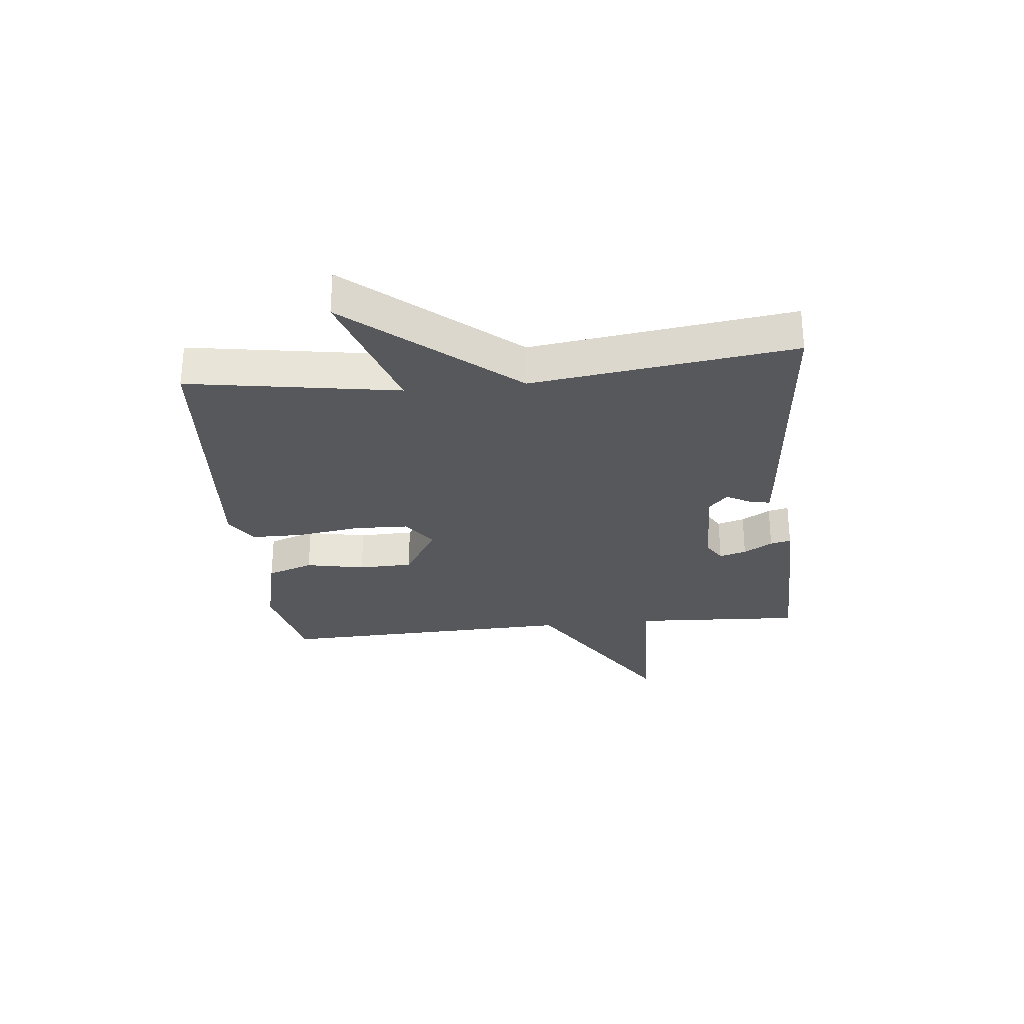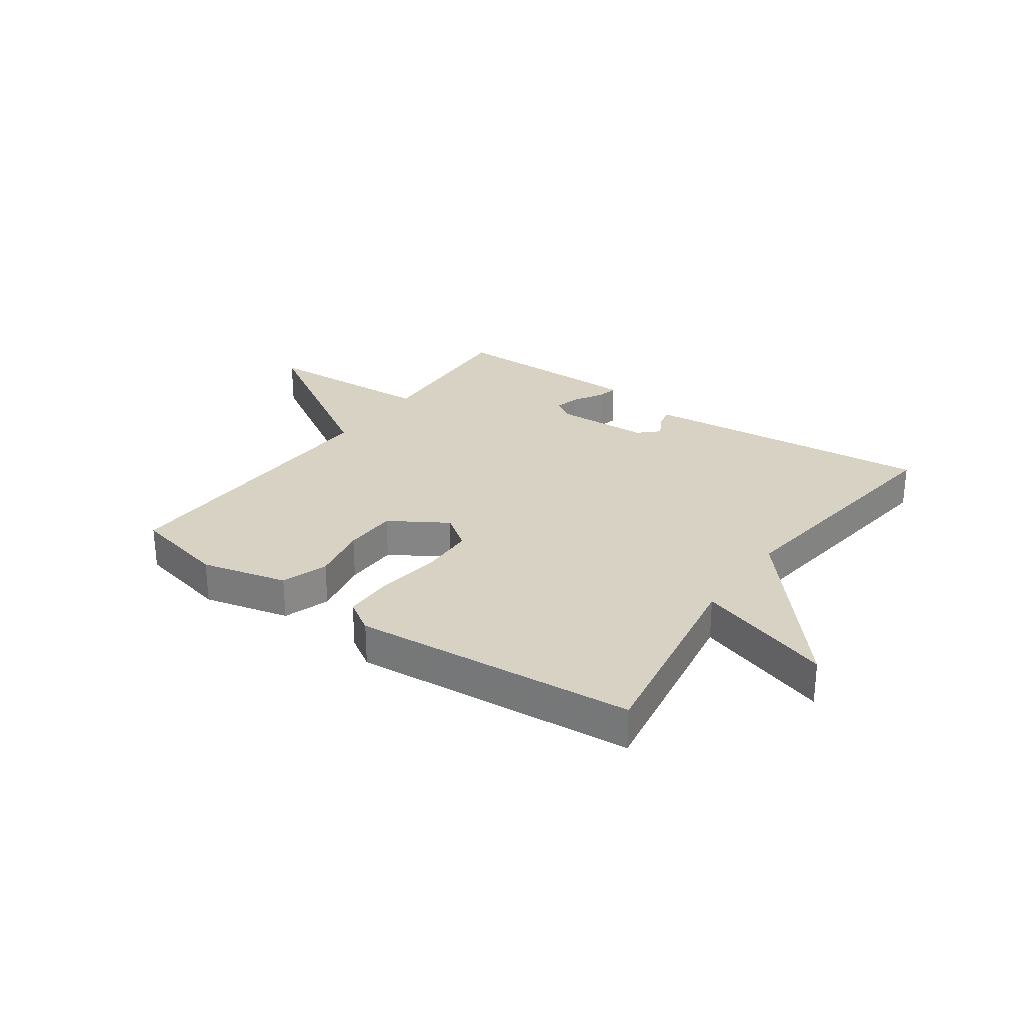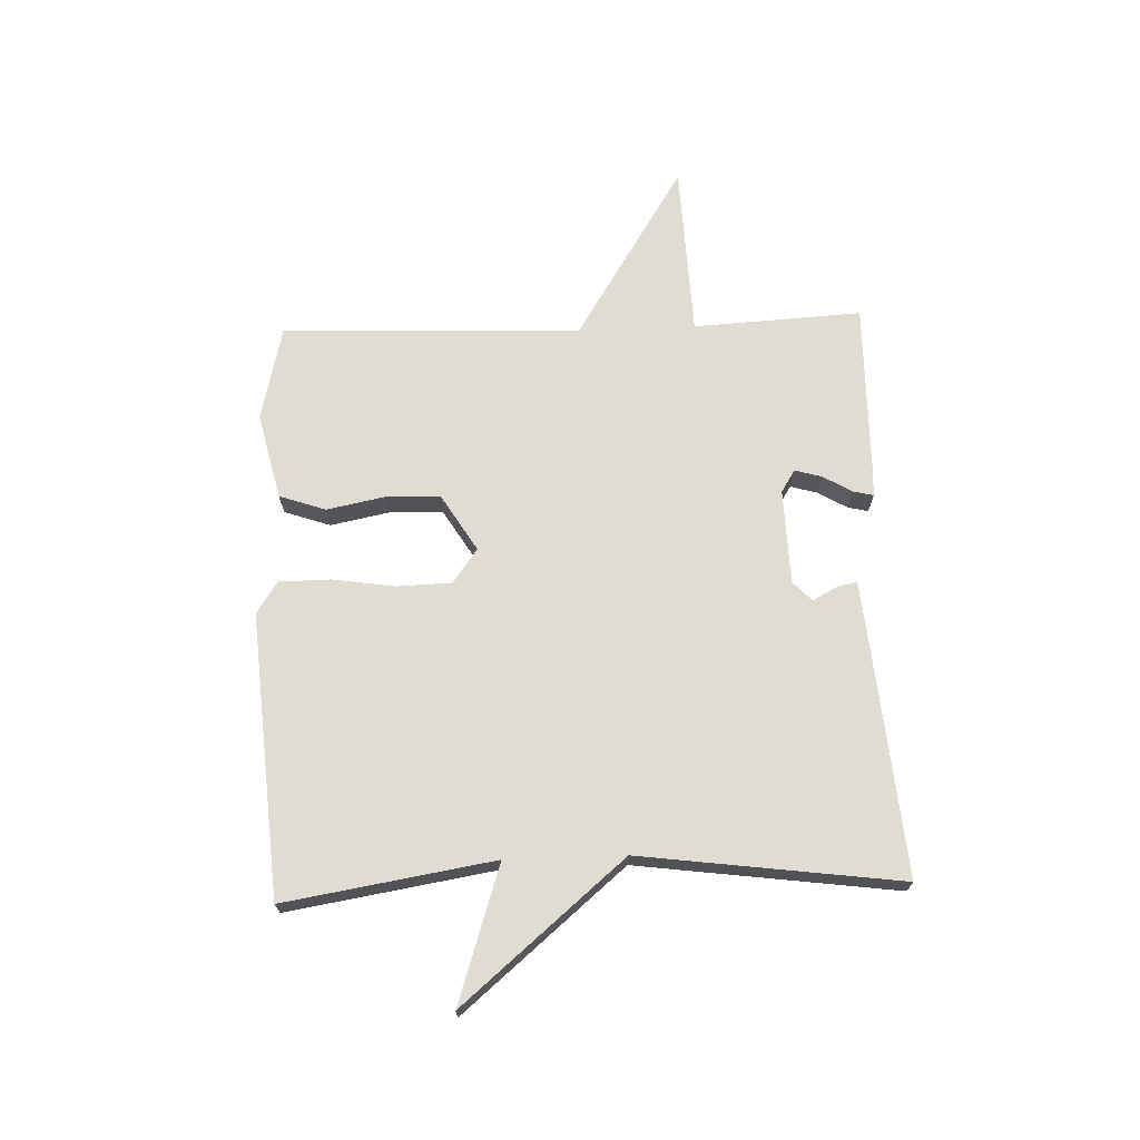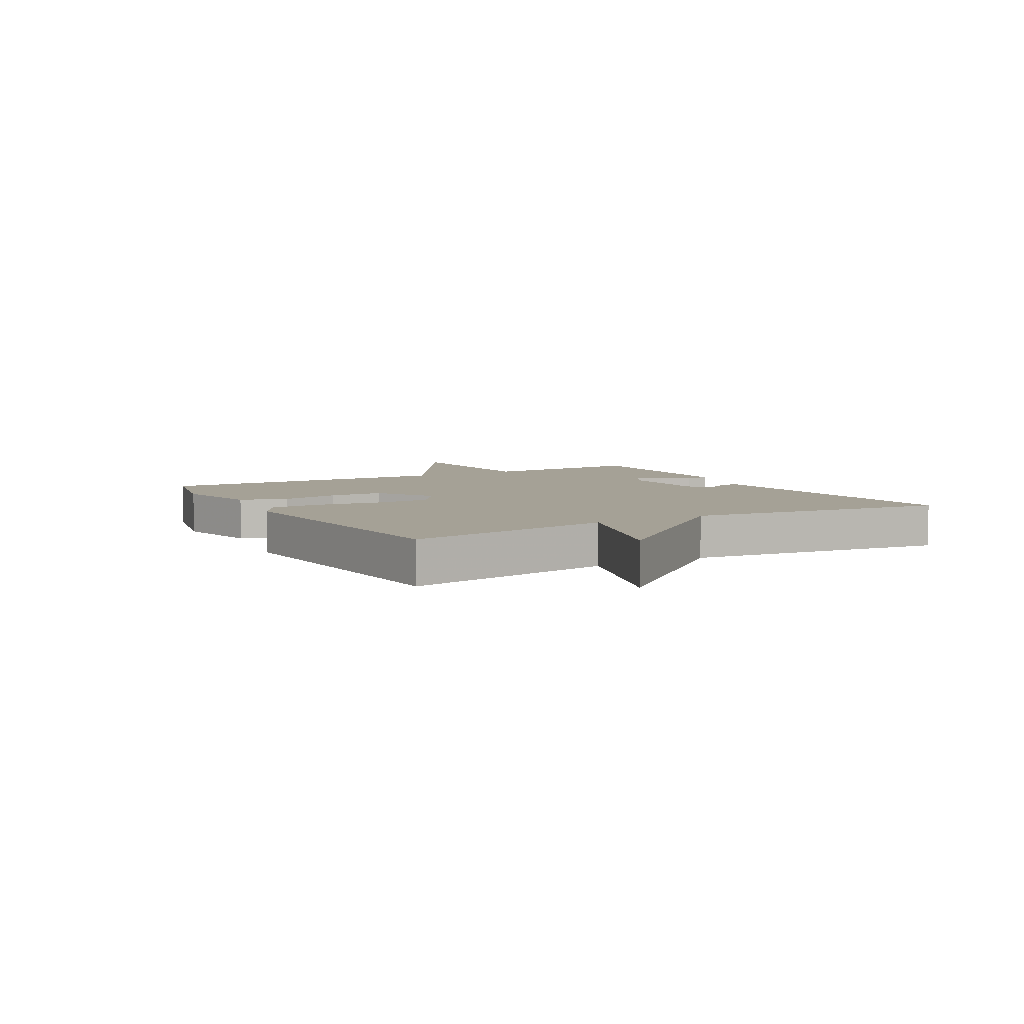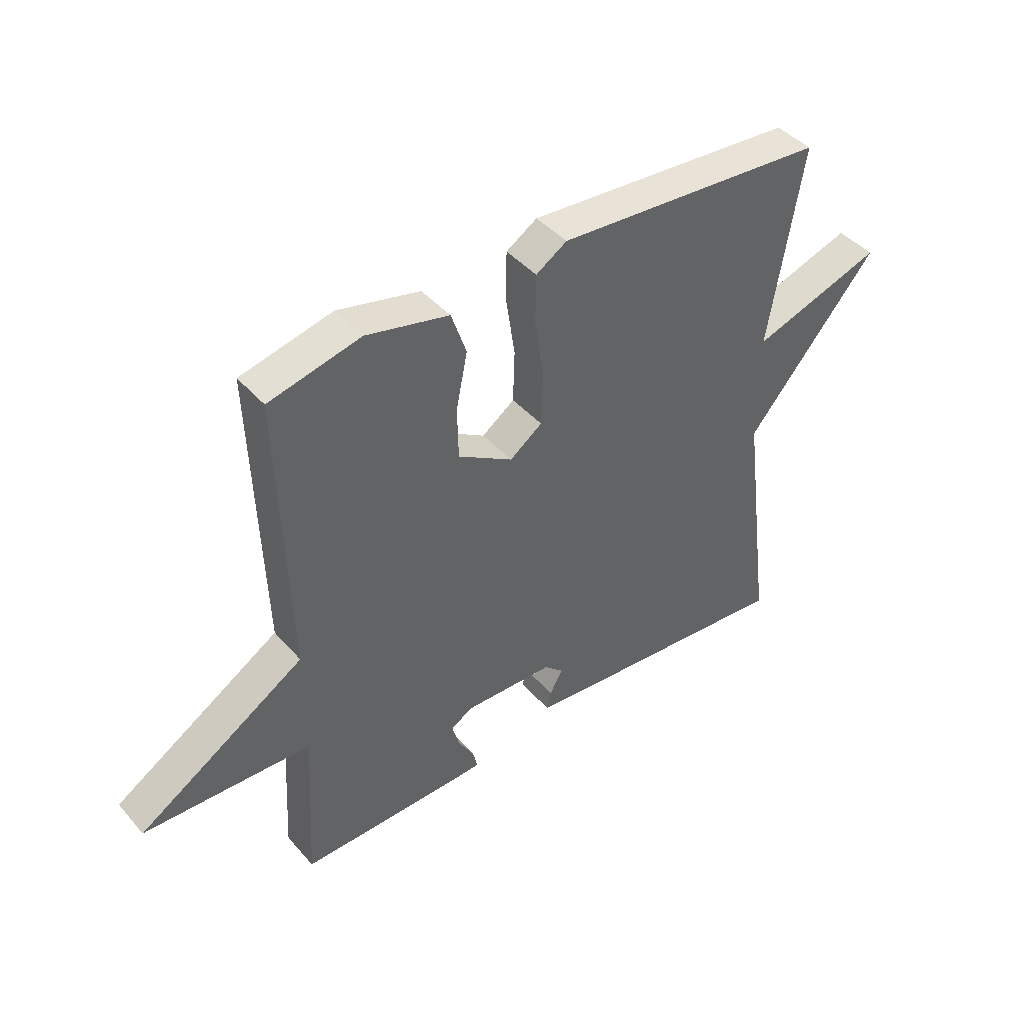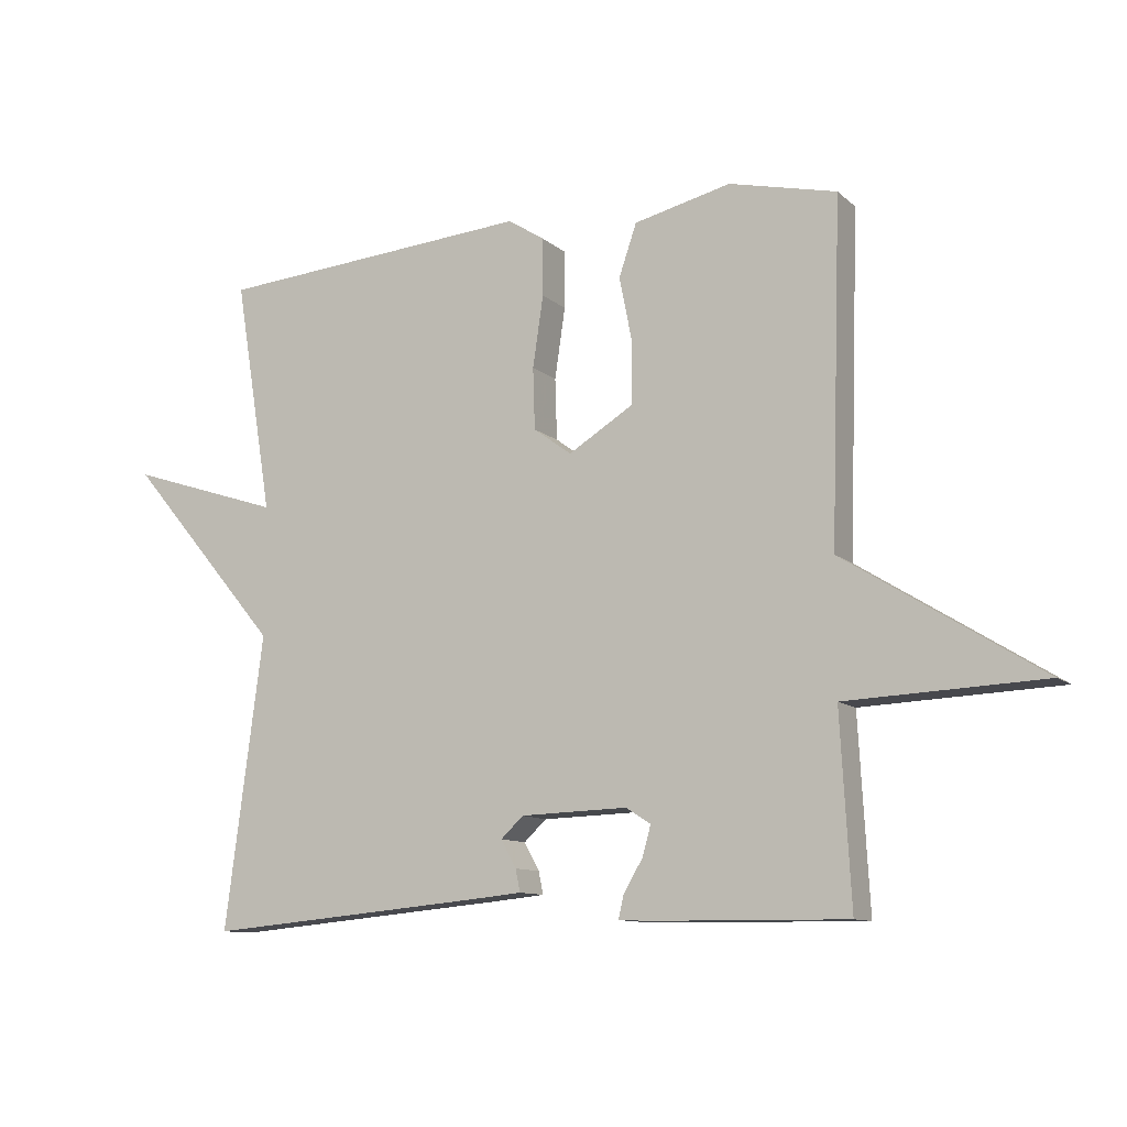
<metadata>
{"format":"obj","ext":"obj","renderer":"f3d","projection":"perspective","resolution":1024,"background":"white","views":[{"elev":-28.4,"azim":96.0,"up":"+Y"},{"elev":27.7,"azim":35.1,"up":"+Y"},{"elev":69.3,"azim":88.0,"up":"+Y"},{"elev":6.0,"azim":60.2,"up":"+Y"},{"elev":43.3,"azim":-37.7,"up":"+Z"},{"elev":-10.7,"azim":-152.7,"up":"+Z"}]}
</metadata>
<code>
v -0.5 0.07 0.5
v -0.337 0.07 0.538
v -0.19 0.07 0.503
v -0.163 0.07 0.424
v -0.183 0.07 0.324
v -0.181 0.07 0.232
v -0.083 0.07 0.172
v -0.025 0.07 0.214
v -0.022 0.07 0.307
v -0.038 0.07 0.415
v -0.037 0.07 0.503
v 0.018 0.07 0.538
v 0.5 0.07 0.5
v 0.442 0.07 0.144
v 0.675 0.07 0.22
v 0.442 0.07 -0.056
v 0.5 0.07 -0.5
v 0.078 0.07 -0.462
v -0.003 0.07 -0.454
v 0.004 0.07 -0.42
v 0.027 0.07 -0.378
v -0.007 0.07 -0.346
v -0.169 0.07 -0.341
v -0.207 0.07 -0.365
v -0.194 0.07 -0.411
v -0.165 0.07 -0.46
v -0.157 0.07 -0.495
v -0.206 0.07 -0.497
v -0.5 0.07 -0.5
v -0.484 0.07 -0.212
v -0.783 0.07 -0.199
v -0.484 0.07 -0.012
v -0.5 0 0.5
v -0.337 0 0.538
v -0.19 0 0.503
v -0.163 0 0.424
v -0.183 0 0.324
v -0.181 0 0.232
v -0.083 0 0.172
v -0.025 0 0.214
v -0.022 0 0.307
v -0.038 0 0.415
v -0.037 0 0.503
v 0.018 0 0.538
v 0.5 0 0.5
v 0.442 0 0.144
v 0.675 0 0.22
v 0.442 0 -0.056
v 0.5 0 -0.5
v 0.078 0 -0.462
v -0.003 0 -0.454
v 0.004 0 -0.42
v 0.027 0 -0.378
v -0.007 0 -0.346
v -0.169 0 -0.341
v -0.207 0 -0.365
v -0.194 0 -0.411
v -0.165 0 -0.46
v -0.157 0 -0.495
v -0.206 0 -0.497
v -0.5 0 -0.5
v -0.484 0 -0.212
v -0.783 0 -0.199
v -0.484 0 -0.012
f 30 31 32
f 28 29 30
f 27 28 30
f 26 27 30
f 25 26 30
f 24 25 30 32
f 1 2 3
f 32 1 3
f 24 32 3
f 23 24 3
f 19 20 21
f 18 19 21
f 17 18 21
f 16 17 21
f 16 21 22
f 15 16 22
f 14 15 22
f 12 13 14
f 11 12 14
f 10 11 14
f 9 10 14
f 8 9 14 22
f 7 8 22 23
f 3 4 5
f 3 5 6
f 23 3 6
f 6 7 23
f 64 63 62
f 62 61 60
f 62 60 59
f 62 59 58
f 62 58 57
f 64 62 57 56
f 35 34 33
f 35 33 64
f 35 64 56
f 35 56 55
f 53 52 51
f 53 51 50
f 53 50 49
f 53 49 48
f 54 53 48
f 54 48 47
f 54 47 46
f 46 45 44
f 46 44 43
f 46 43 42
f 46 42 41
f 54 46 41 40
f 55 54 40 39
f 37 36 35
f 38 37 35
f 38 35 55
f 55 39 38
f 1 33 34 2
f 2 34 35 3
f 3 35 36 4
f 4 36 37 5
f 5 37 38 6
f 6 38 39 7
f 7 39 40 8
f 8 40 41 9
f 9 41 42 10
f 10 42 43 11
f 11 43 44 12
f 12 44 45 13
f 13 45 46 14
f 14 46 47 15
f 15 47 48 16
f 16 48 49 17
f 17 49 50 18
f 18 50 51 19
f 19 51 52 20
f 20 52 53 21
f 21 53 54 22
f 22 54 55 23
f 23 55 56 24
f 24 56 57 25
f 25 57 58 26
f 26 58 59 27
f 27 59 60 28
f 28 60 61 29
f 29 61 62 30
f 30 62 63 31
f 31 63 64 32
f 32 64 33 1

</code>
